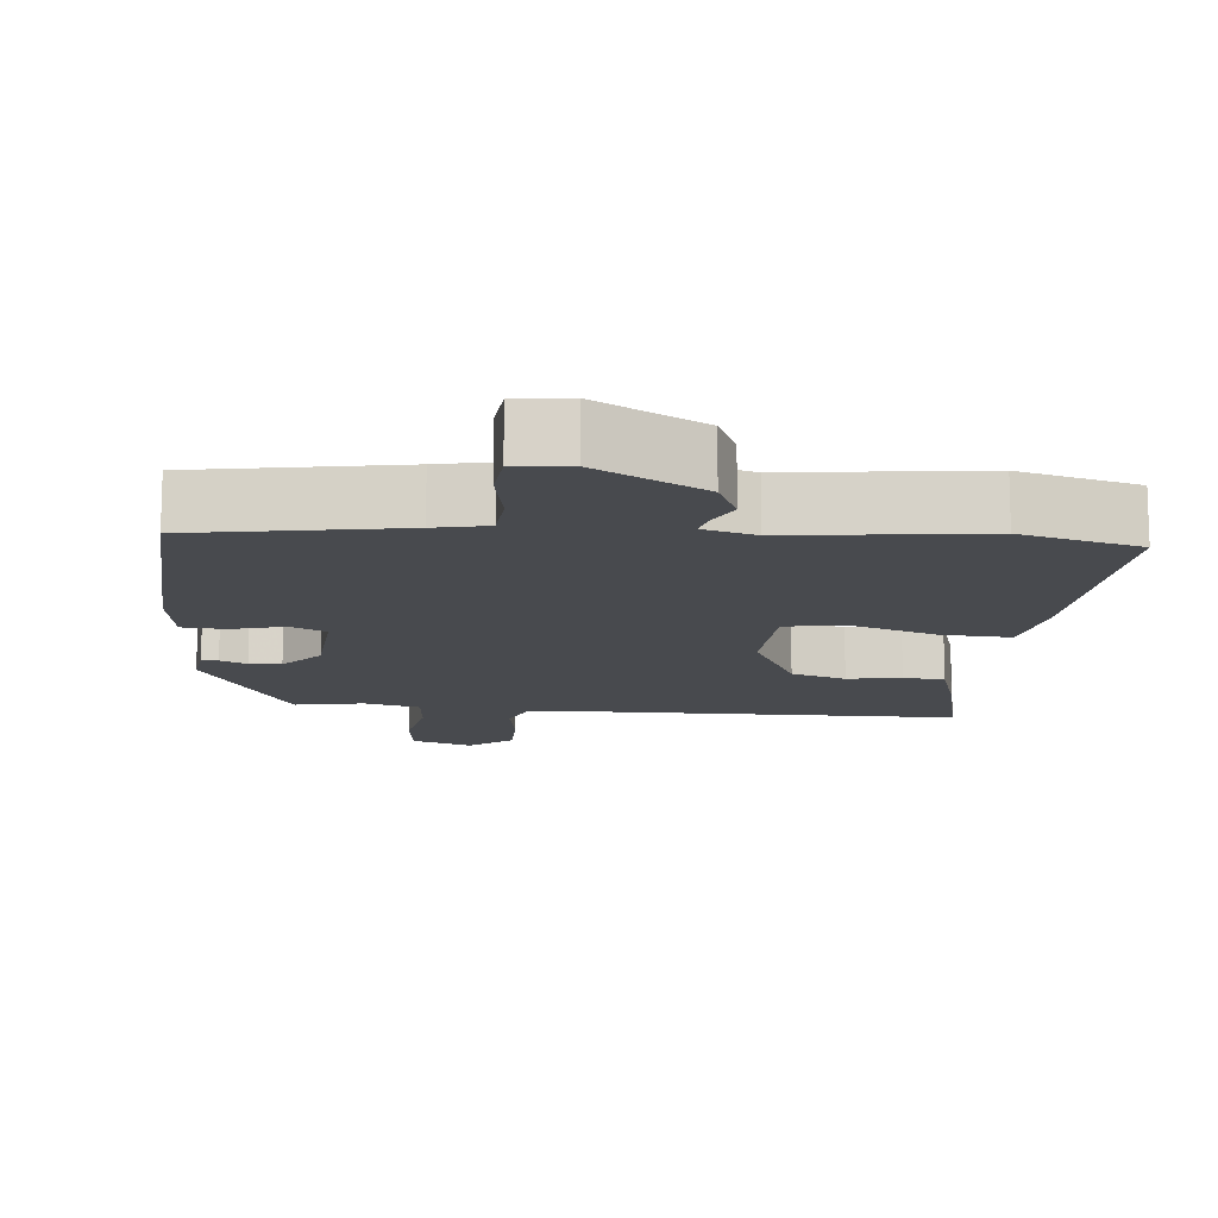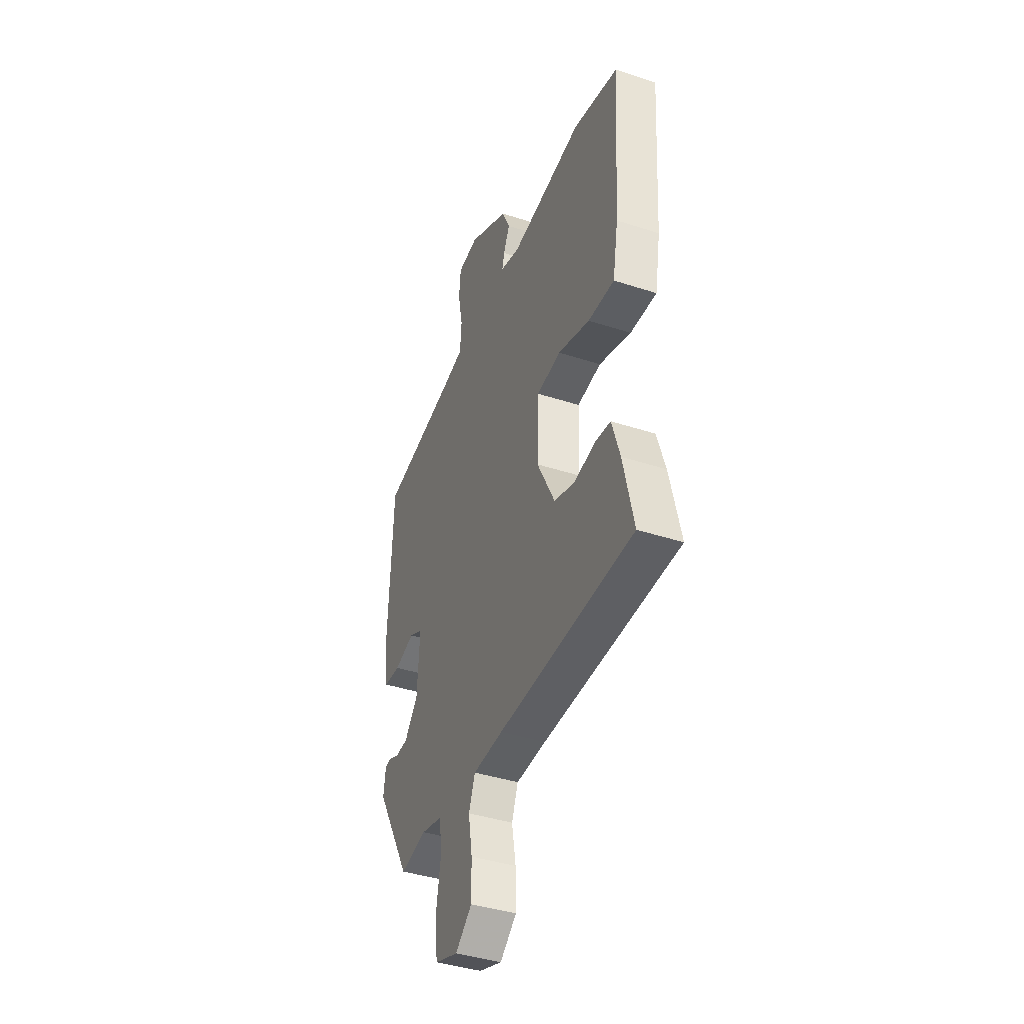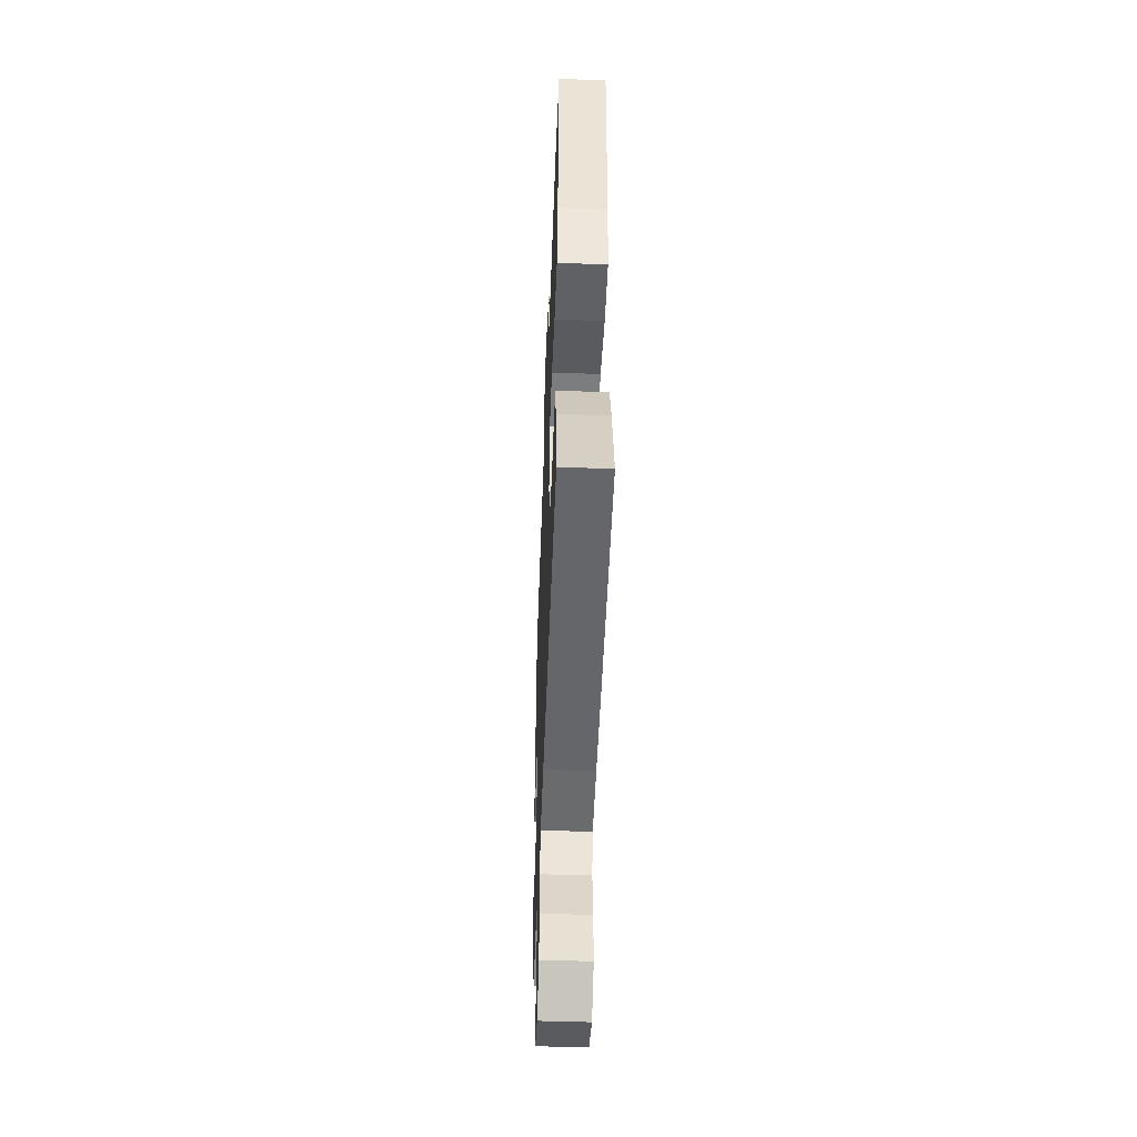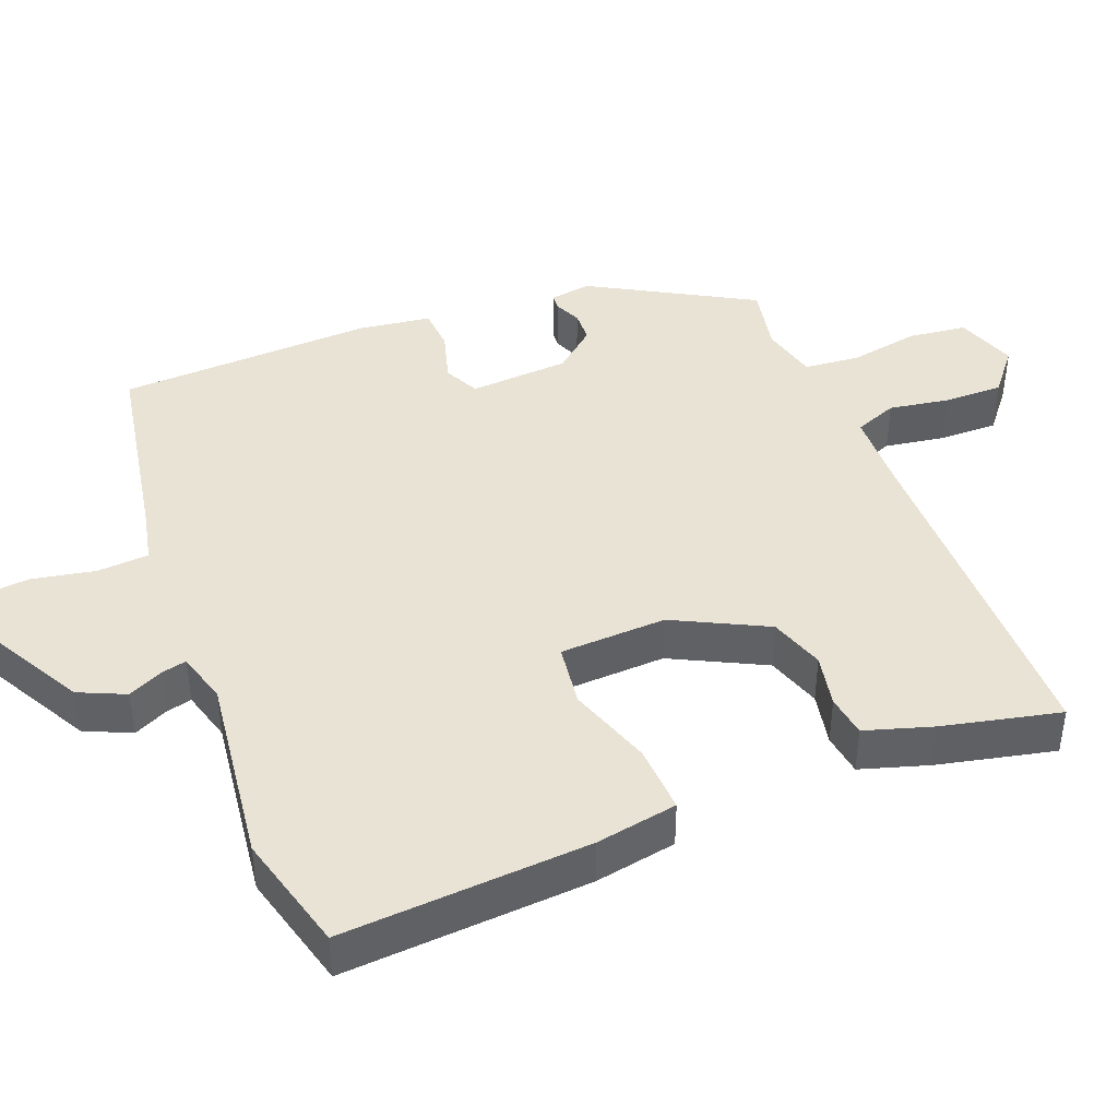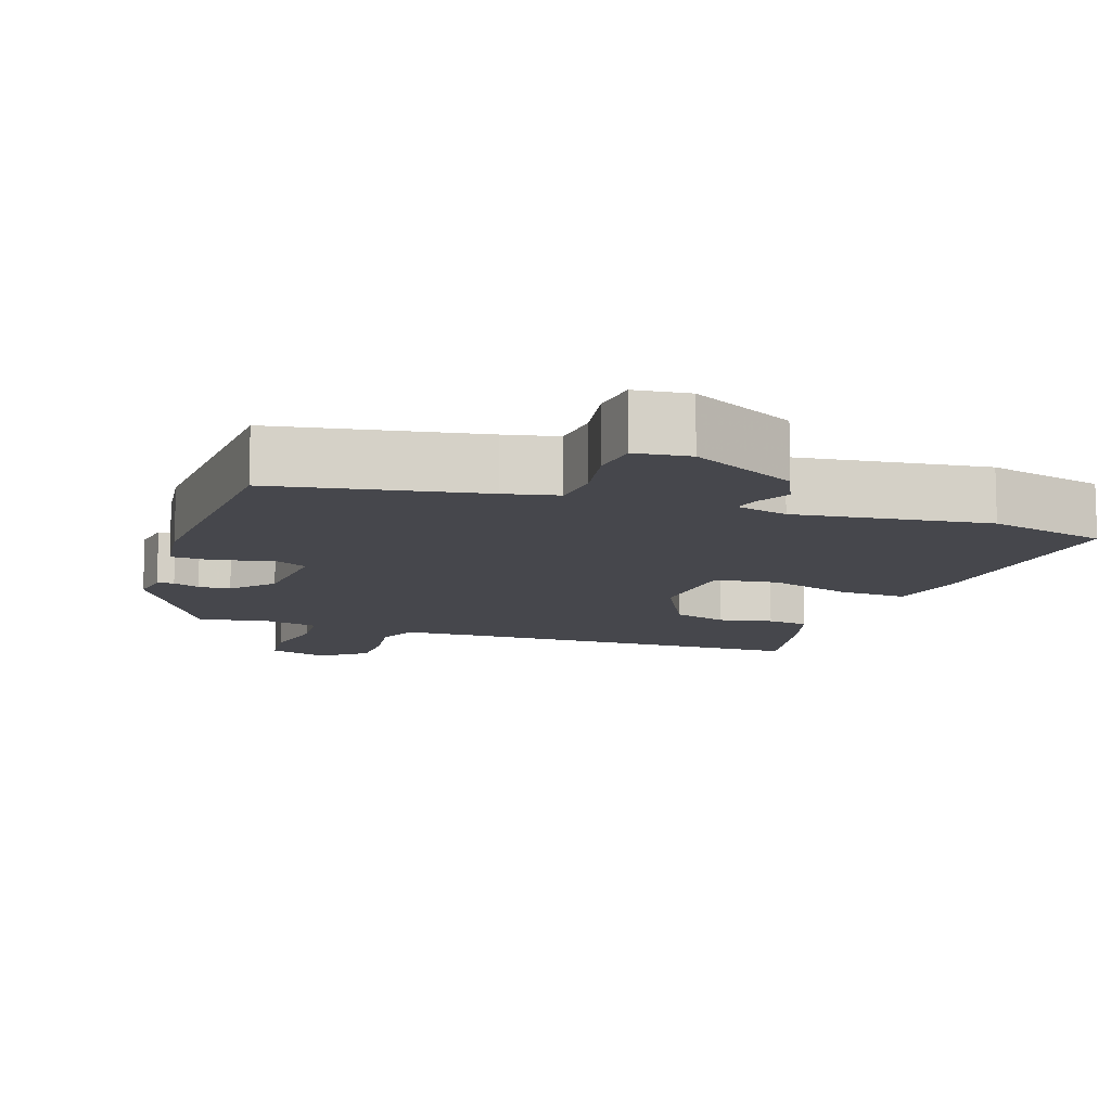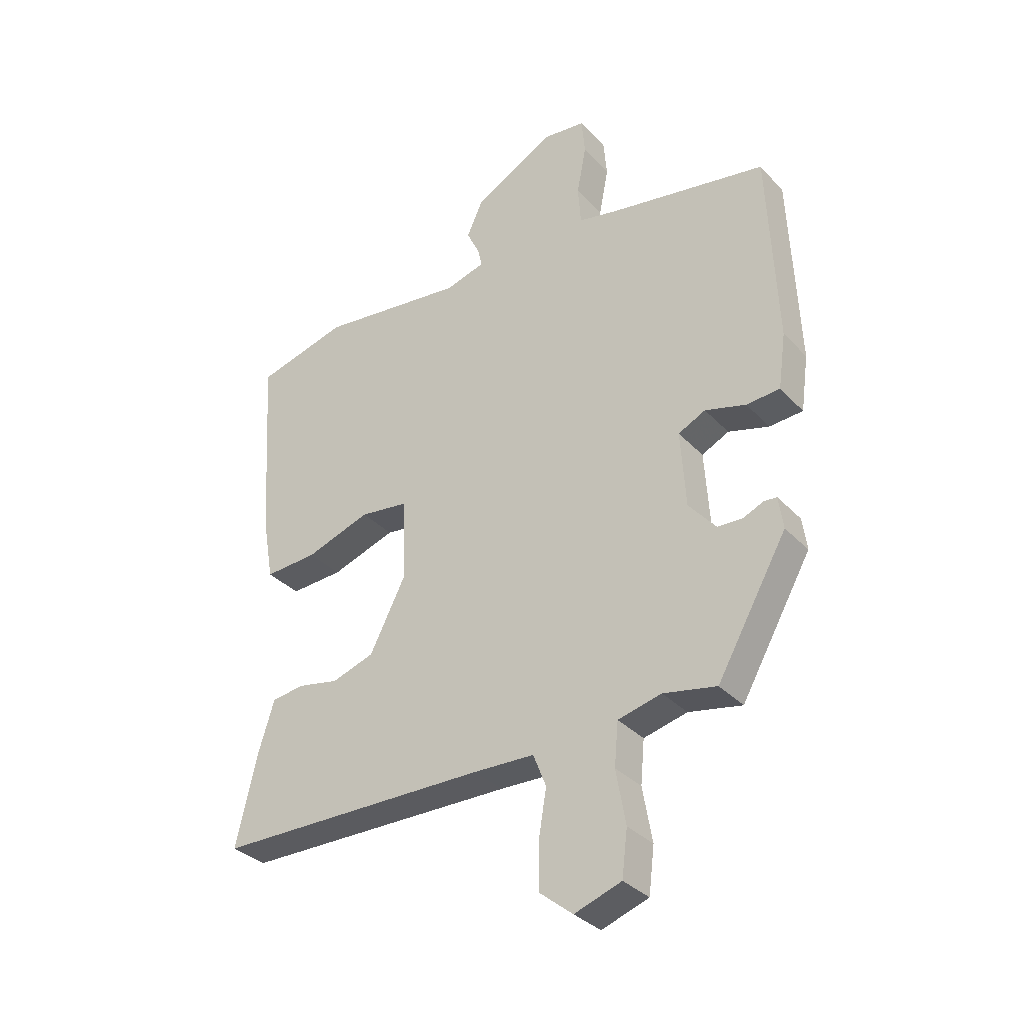
<metadata>
{"format":"obj","ext":"obj","renderer":"f3d","projection":"perspective","resolution":1024,"background":"white","views":[{"elev":-13.2,"azim":-5.7,"up":"+Y"},{"elev":-40.8,"azim":68.3,"up":"+Z"},{"elev":-51.1,"azim":87.8,"up":"+Z"},{"elev":42.2,"azim":68.4,"up":"+Y"},{"elev":-10.9,"azim":-19.3,"up":"+Y"},{"elev":-33.8,"azim":-144.1,"up":"+Z"}]}
</metadata>
<code>
v -0.522 0.07 0.442
v -0.241 0.07 0.493
v -0.168 0.07 0.509
v -0.163 0.07 0.58
v -0.18 0.07 0.668
v -0.174 0.07 0.735
v -0.099 0.07 0.744
v 0.048 0.07 0.664
v 0.077 0.07 0.6
v 0.054 0.07 0.552
v 0.046 0.07 0.517
v 0.118 0.07 0.497
v 0.382 0.07 0.531
v 0.546 0.07 0.488
v 0.524 0.07 0.147
v 0.504 0.07 0.034
v 0.409 0.07 0.039
v 0.293 0.07 0.078
v 0.206 0.07 0.066
v 0.2 0.07 -0.081
v 0.265 0.07 -0.209
v 0.341 0.07 -0.234
v 0.415 0.07 -0.219
v 0.473 0.07 -0.227
v 0.502 0.07 -0.32
v 0.539 0.07 -0.482
v 0.049 0.07 -0.489
v -0.06 0.07 -0.493
v -0.083 0.07 -0.552
v -0.069 0.07 -0.636
v -0.068 0.07 -0.717
v -0.128 0.07 -0.766
v -0.212 0.07 -0.737
v -0.222 0.07 -0.656
v -0.205 0.07 -0.559
v -0.212 0.07 -0.482
v -0.29 0.07 -0.463
v -0.385 0.07 -0.482
v -0.511 0.07 -0.261
v -0.503 0.07 -0.203
v -0.48 0.07 -0.201
v -0.443 0.07 -0.217
v -0.399 0.07 -0.215
v -0.35 0.07 -0.157
v -0.341 0.07 -0.019
v -0.39 0.07 0.005
v -0.463 0.07 -0.016
v -0.523 0.07 -0.012
v -0.537 0.07 0.088
v -0.522 0 0.442
v -0.241 0 0.493
v -0.168 0 0.509
v -0.163 0 0.58
v -0.18 0 0.668
v -0.174 0 0.735
v -0.099 0 0.744
v 0.048 0 0.664
v 0.077 0 0.6
v 0.054 0 0.552
v 0.046 0 0.517
v 0.118 0 0.497
v 0.382 0 0.531
v 0.546 0 0.488
v 0.524 0 0.147
v 0.504 0 0.034
v 0.409 0 0.039
v 0.293 0 0.078
v 0.206 0 0.066
v 0.2 0 -0.081
v 0.265 0 -0.209
v 0.341 0 -0.234
v 0.415 0 -0.219
v 0.473 0 -0.227
v 0.502 0 -0.32
v 0.539 0 -0.482
v 0.049 0 -0.489
v -0.06 0 -0.493
v -0.083 0 -0.552
v -0.069 0 -0.636
v -0.068 0 -0.717
v -0.128 0 -0.766
v -0.212 0 -0.737
v -0.222 0 -0.656
v -0.205 0 -0.559
v -0.212 0 -0.482
v -0.29 0 -0.463
v -0.385 0 -0.482
v -0.511 0 -0.261
v -0.503 0 -0.203
v -0.48 0 -0.201
v -0.443 0 -0.217
v -0.399 0 -0.215
v -0.35 0 -0.157
v -0.341 0 -0.019
v -0.39 0 0.005
v -0.463 0 -0.016
v -0.523 0 -0.012
v -0.537 0 0.088
f 49 1 2
f 48 49 2
f 47 48 2
f 46 47 2
f 45 46 2 3
f 44 45 3
f 40 41 42
f 39 40 42
f 38 39 42
f 37 38 42
f 36 37 42 43
f 33 34 35
f 32 33 35
f 31 32 35
f 30 31 35
f 29 30 35
f 28 29 35 36
f 36 43 44
f 28 36 44
f 27 28 44
f 25 26 27
f 24 25 27
f 23 24 27
f 22 23 27
f 16 17 18
f 15 16 18
f 14 15 18
f 13 14 18
f 12 13 18
f 11 12 18 19
f 8 9 10
f 7 8 10
f 6 7 10
f 5 6 10
f 4 5 10
f 3 4 10 11
f 11 19 20
f 3 11 20
f 44 3 20
f 21 22 27 44
f 20 21 44
f 51 50 98
f 51 98 97
f 51 97 96
f 51 96 95
f 52 51 95 94
f 52 94 93
f 91 90 89
f 91 89 88
f 91 88 87
f 91 87 86
f 92 91 86 85
f 84 83 82
f 84 82 81
f 84 81 80
f 84 80 79
f 84 79 78
f 85 84 78 77
f 93 92 85
f 93 85 77
f 93 77 76
f 76 75 74
f 76 74 73
f 76 73 72
f 76 72 71
f 67 66 65
f 67 65 64
f 67 64 63
f 67 63 62
f 67 62 61
f 68 67 61 60
f 59 58 57
f 59 57 56
f 59 56 55
f 59 55 54
f 59 54 53
f 60 59 53 52
f 69 68 60
f 69 60 52
f 69 52 93
f 93 76 71 70
f 93 70 69
f 1 50 51 2
f 2 51 52 3
f 3 52 53 4
f 4 53 54 5
f 5 54 55 6
f 6 55 56 7
f 7 56 57 8
f 8 57 58 9
f 9 58 59 10
f 10 59 60 11
f 11 60 61 12
f 12 61 62 13
f 13 62 63 14
f 14 63 64 15
f 15 64 65 16
f 16 65 66 17
f 17 66 67 18
f 18 67 68 19
f 19 68 69 20
f 20 69 70 21
f 21 70 71 22
f 22 71 72 23
f 23 72 73 24
f 24 73 74 25
f 25 74 75 26
f 26 75 76 27
f 27 76 77 28
f 28 77 78 29
f 29 78 79 30
f 30 79 80 31
f 31 80 81 32
f 32 81 82 33
f 33 82 83 34
f 34 83 84 35
f 35 84 85 36
f 36 85 86 37
f 37 86 87 38
f 38 87 88 39
f 39 88 89 40
f 40 89 90 41
f 41 90 91 42
f 42 91 92 43
f 43 92 93 44
f 44 93 94 45
f 45 94 95 46
f 46 95 96 47
f 47 96 97 48
f 48 97 98 49
f 49 98 50 1

</code>
